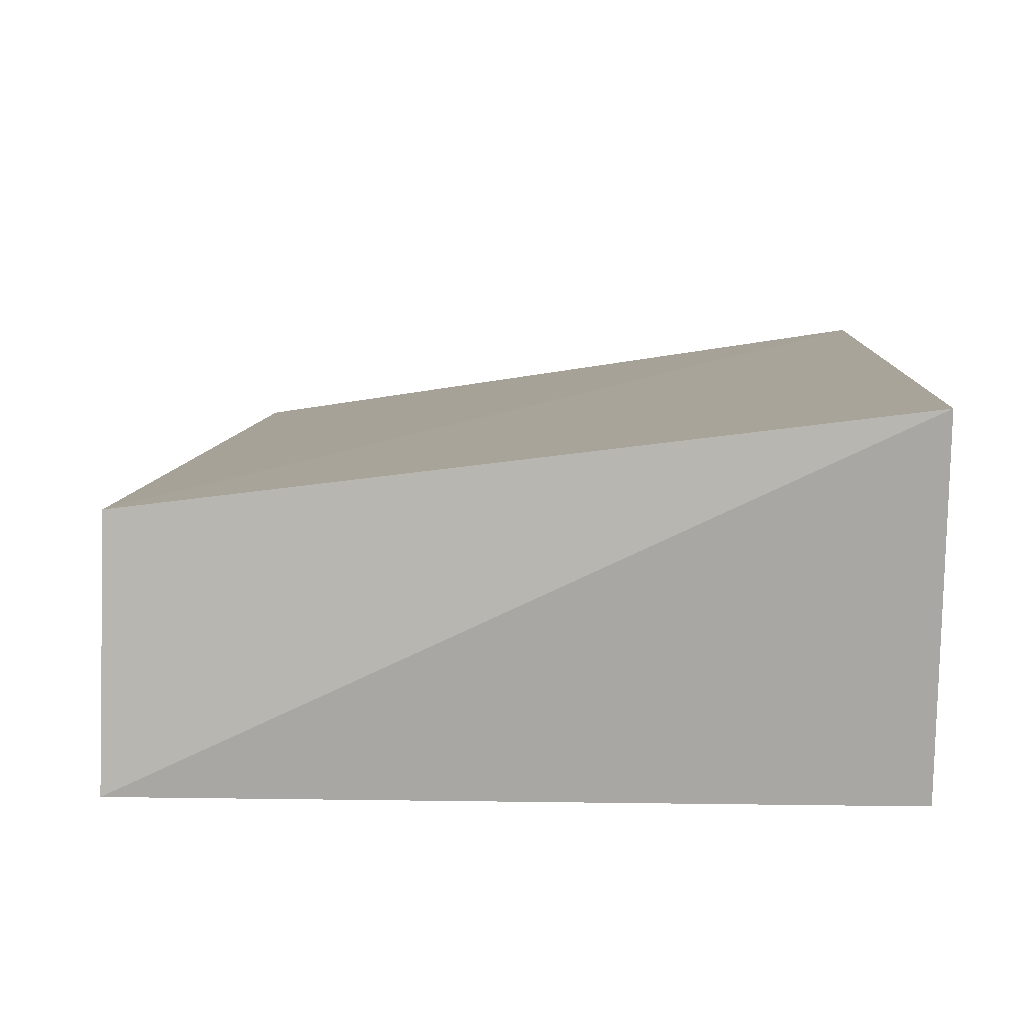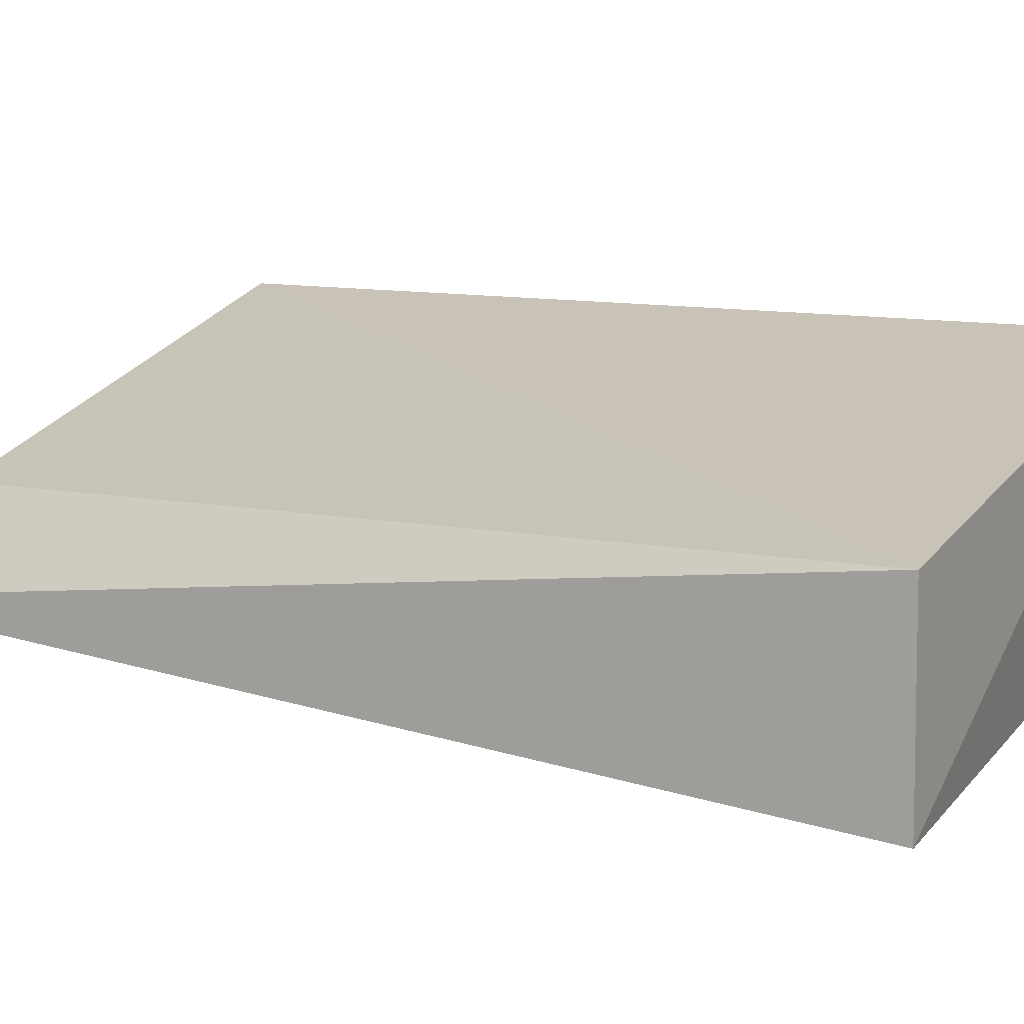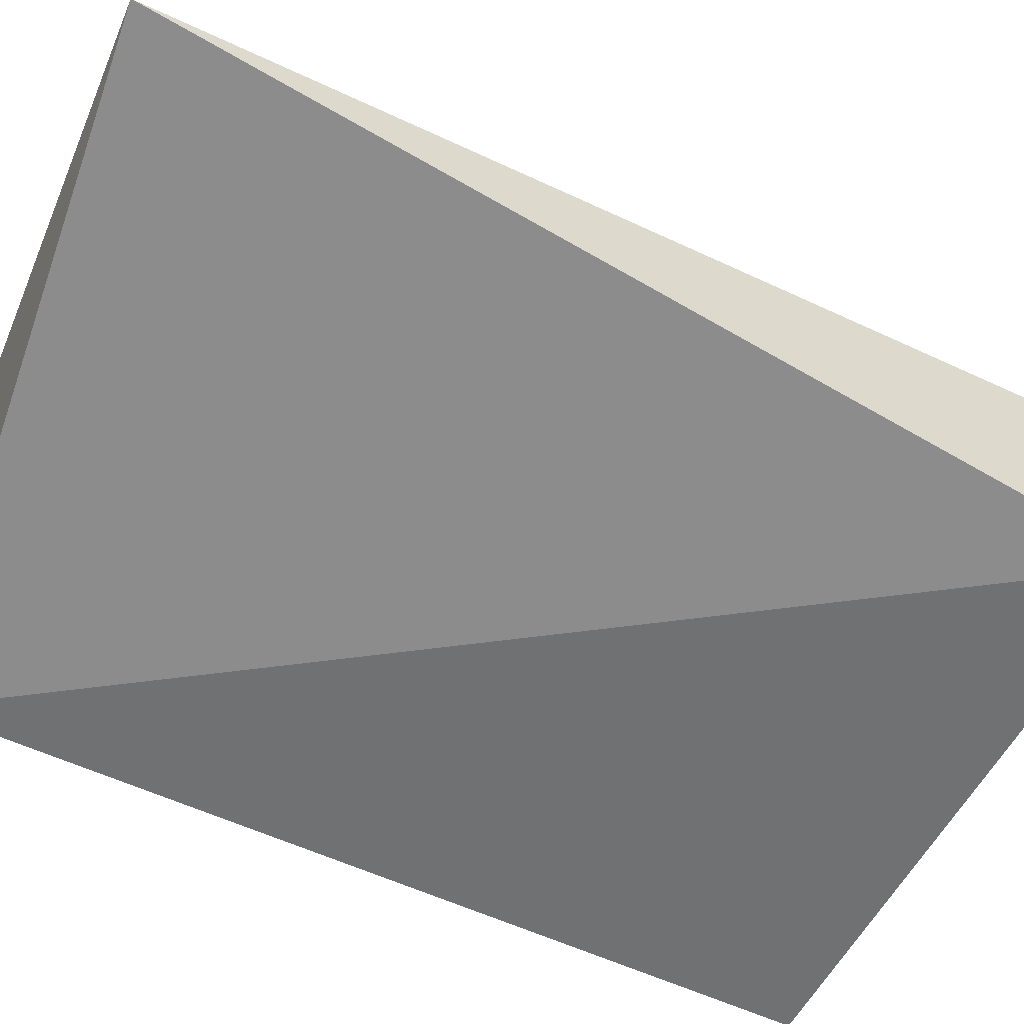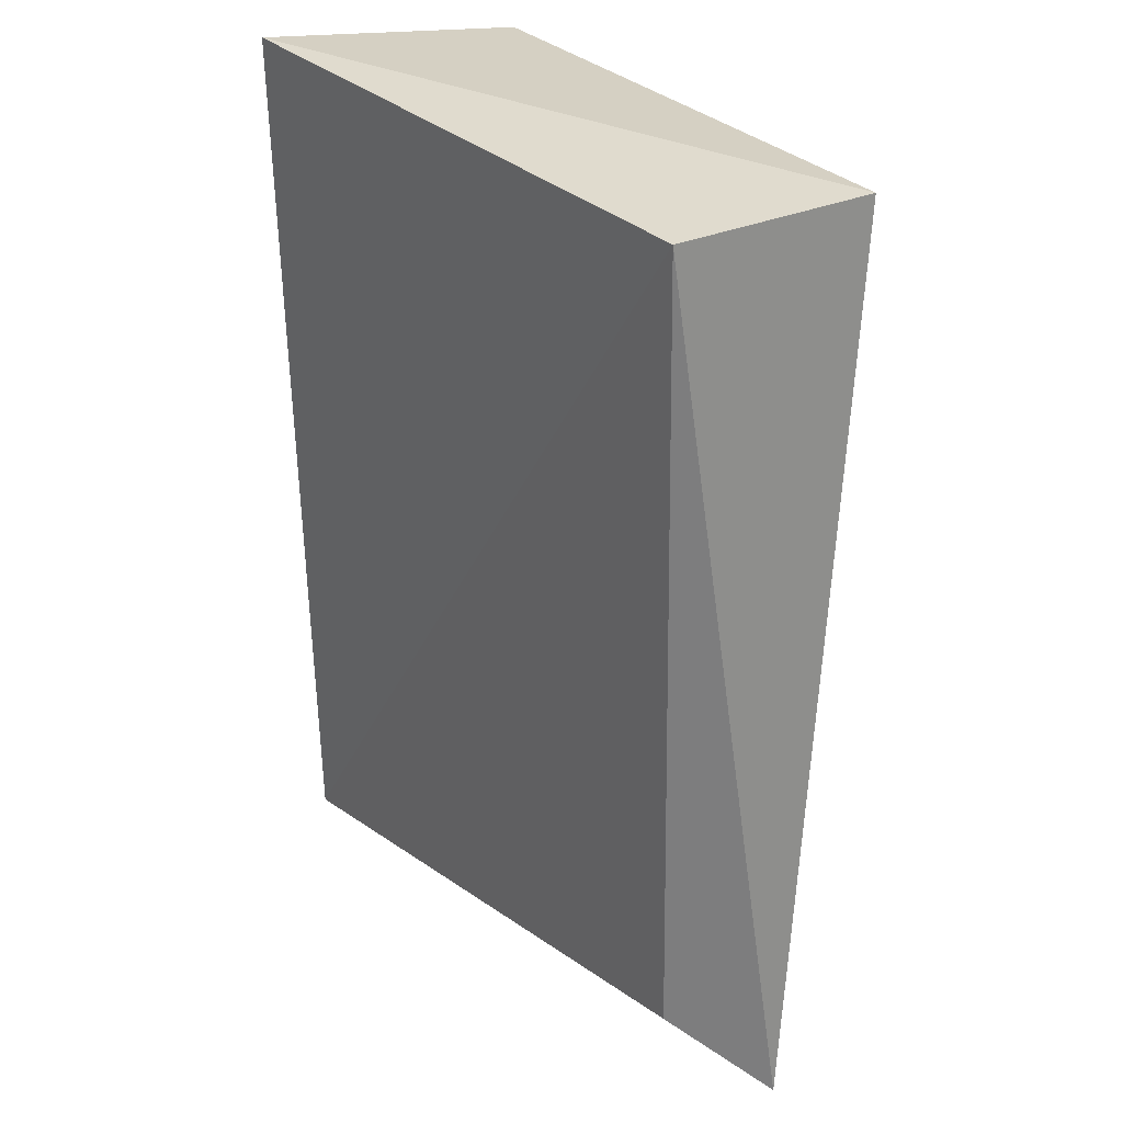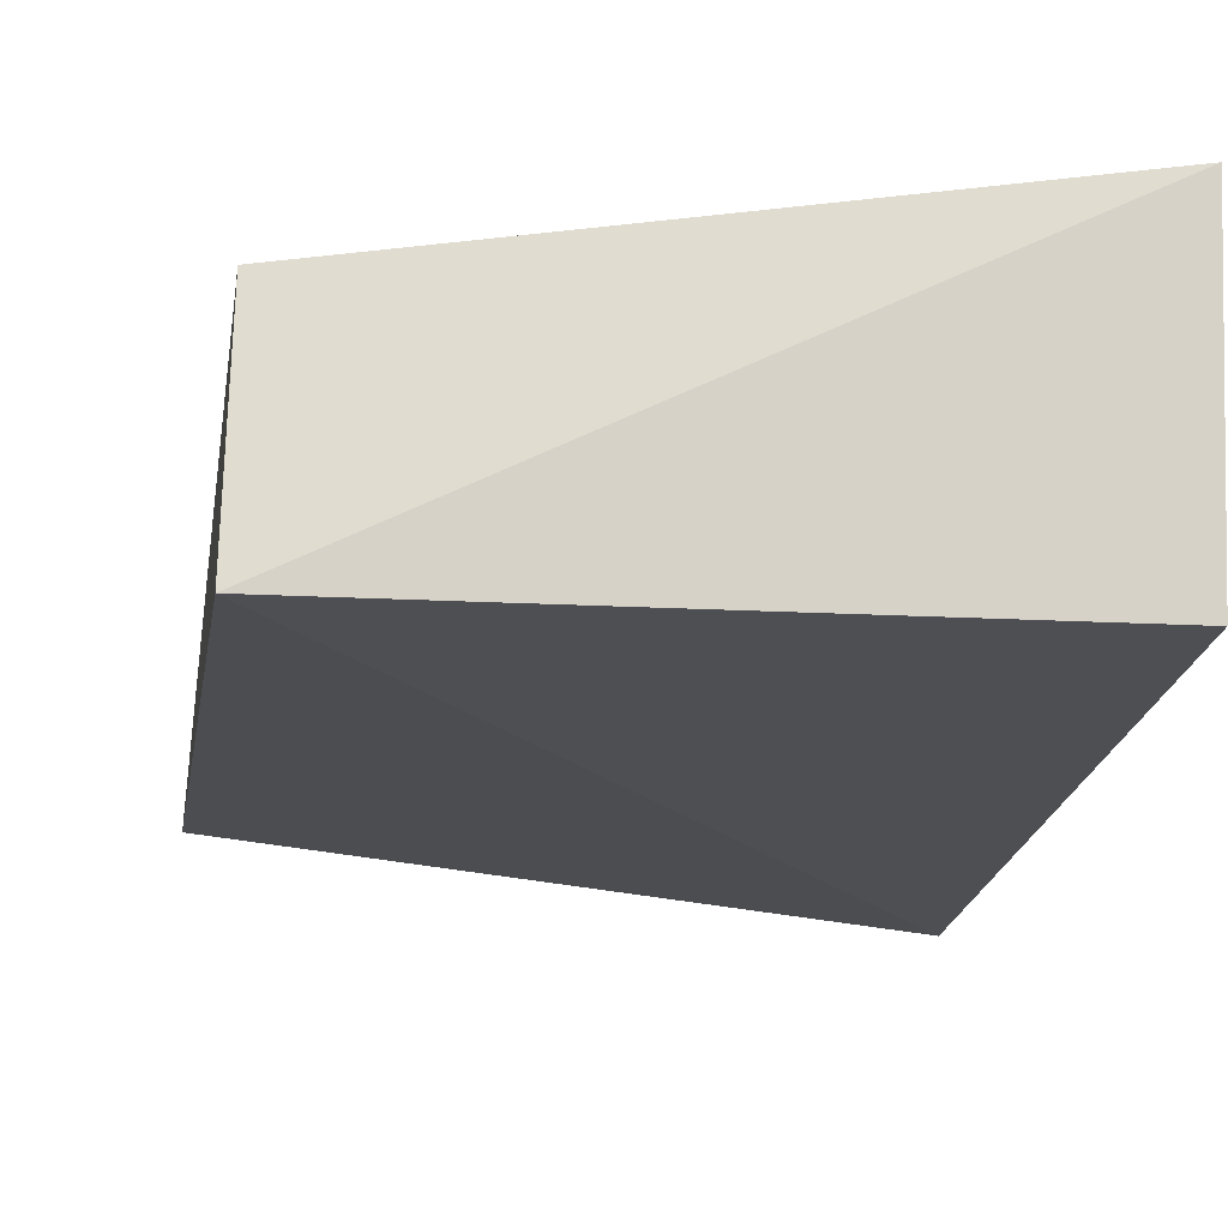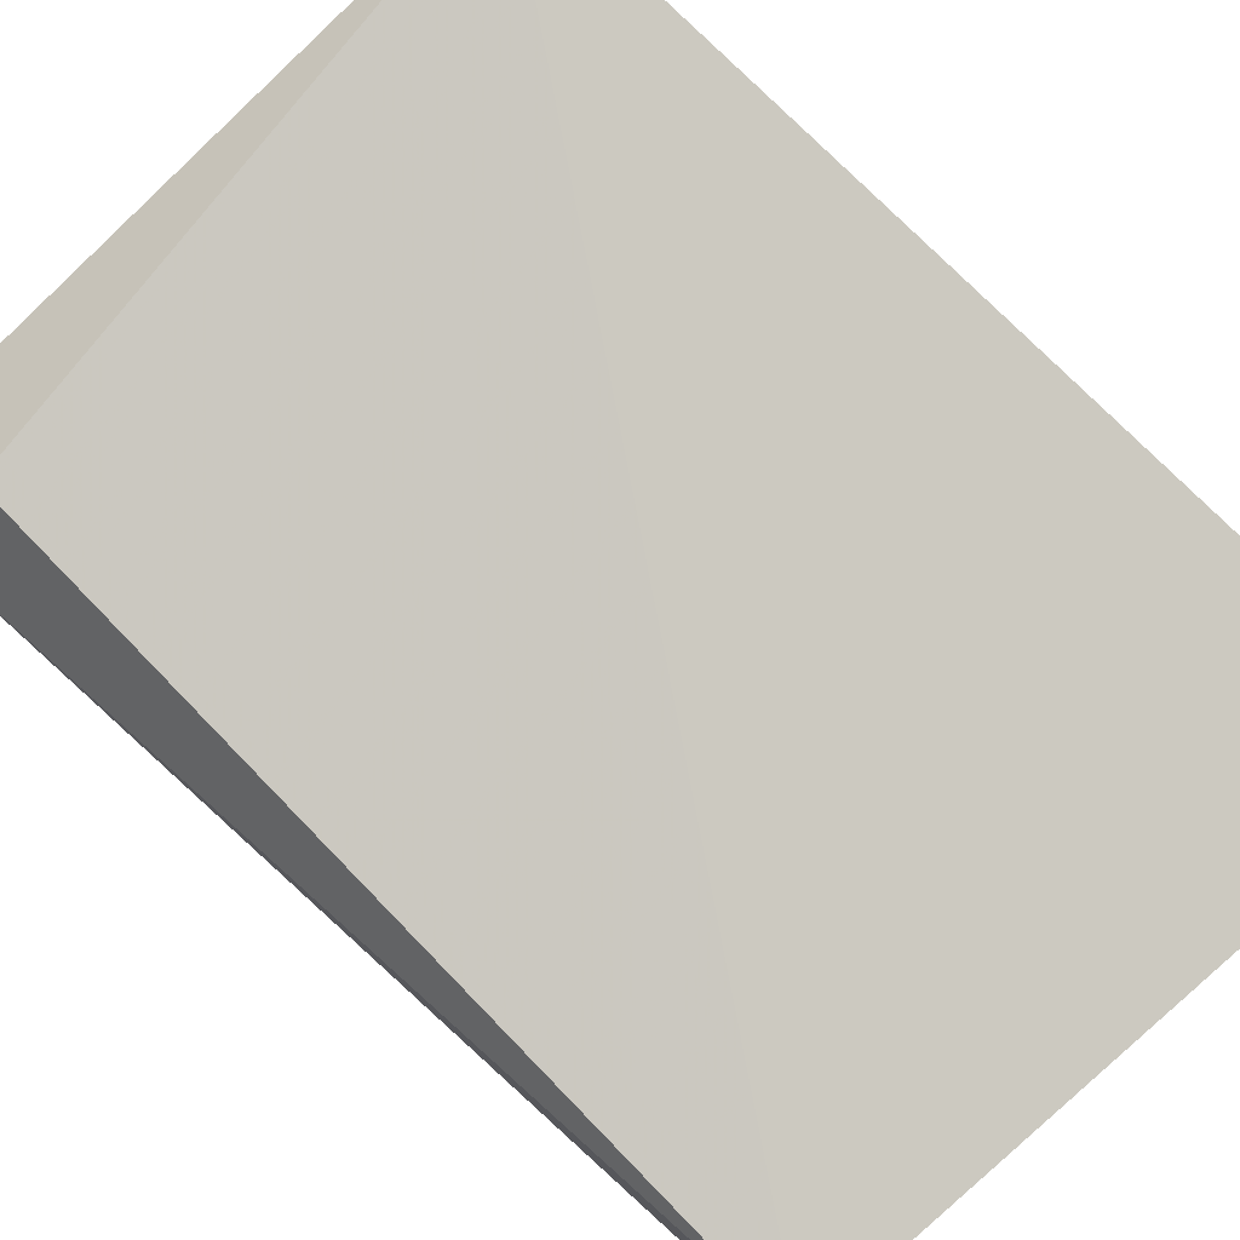
<metadata>
{"format":"obj","ext":"obj","renderer":"f3d","projection":"perspective","resolution":1024,"background":"white","views":[{"elev":8.3,"azim":-177.4,"up":"+Z"},{"elev":13.9,"azim":114.8,"up":"+Z"},{"elev":-55.2,"azim":63.4,"up":"+Z"},{"elev":29.2,"azim":57.5,"up":"+Y"},{"elev":-18.2,"azim":174.1,"up":"+Z"},{"elev":79.9,"azim":135.0,"up":"+Z"}]}
</metadata>
<code>
v 0.1631 -0.2136 0.2465
v 0.1373 -0.176 0.2852
v -0.09894 -0.1943 0.3192
v -0.1003 0.1792 0.3257
v 0.1439 0.1659 0.2086
v 0.1419 0.1637 0.2935
v -0.09848 -0.1826 0.2086
v -0.09848 0.1659 0.2086
f 1 2 3
f 6 3 2
f 6 4 3
f 6 5 4
f 6 2 1
f 6 1 5
f 7 5 1
f 7 1 3
f 7 3 4
f 8 7 4
f 8 4 5
f 8 5 7

</code>
